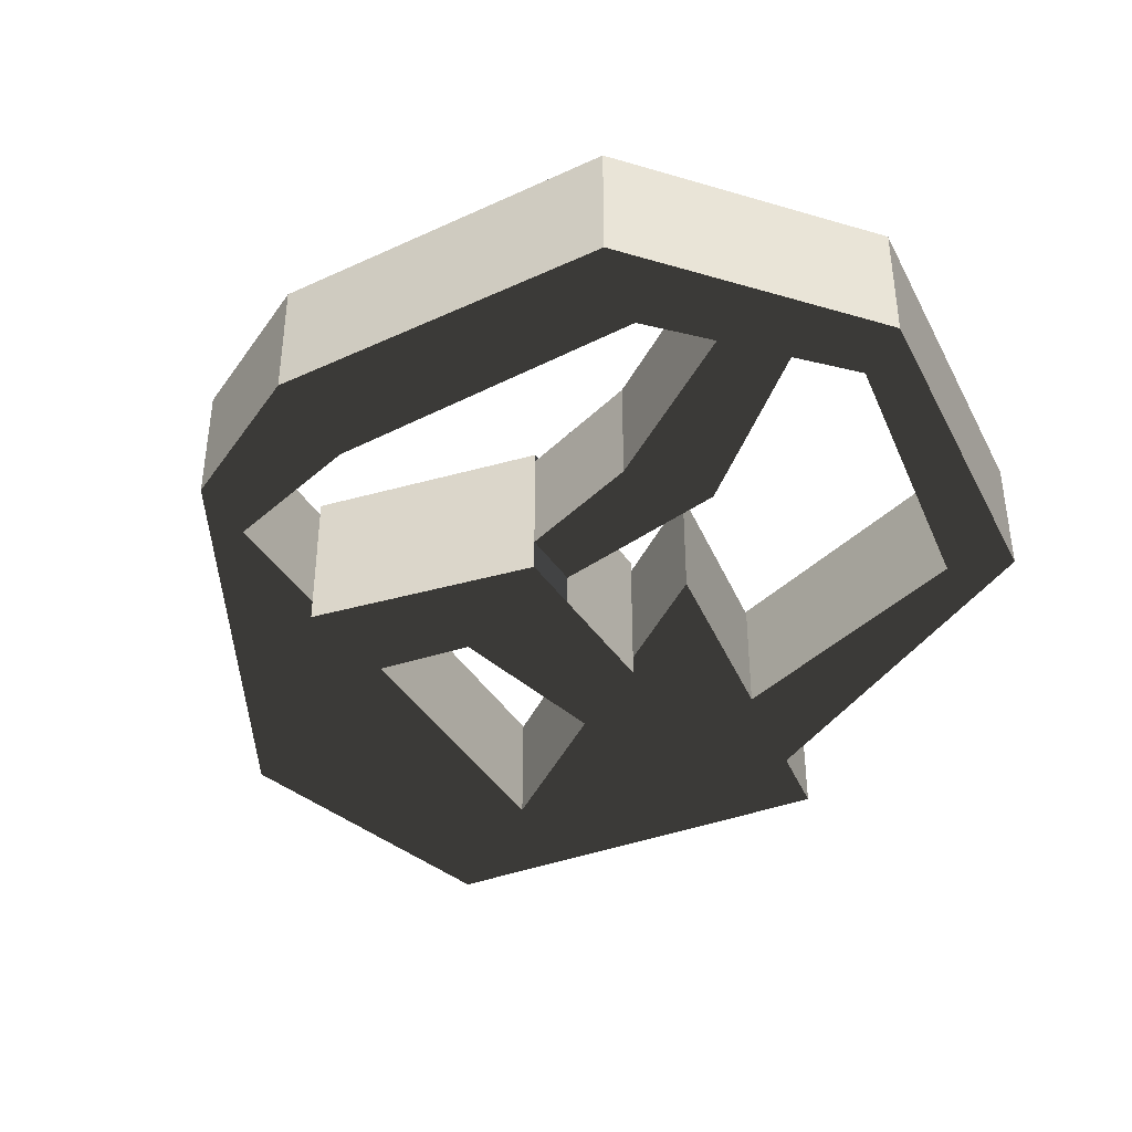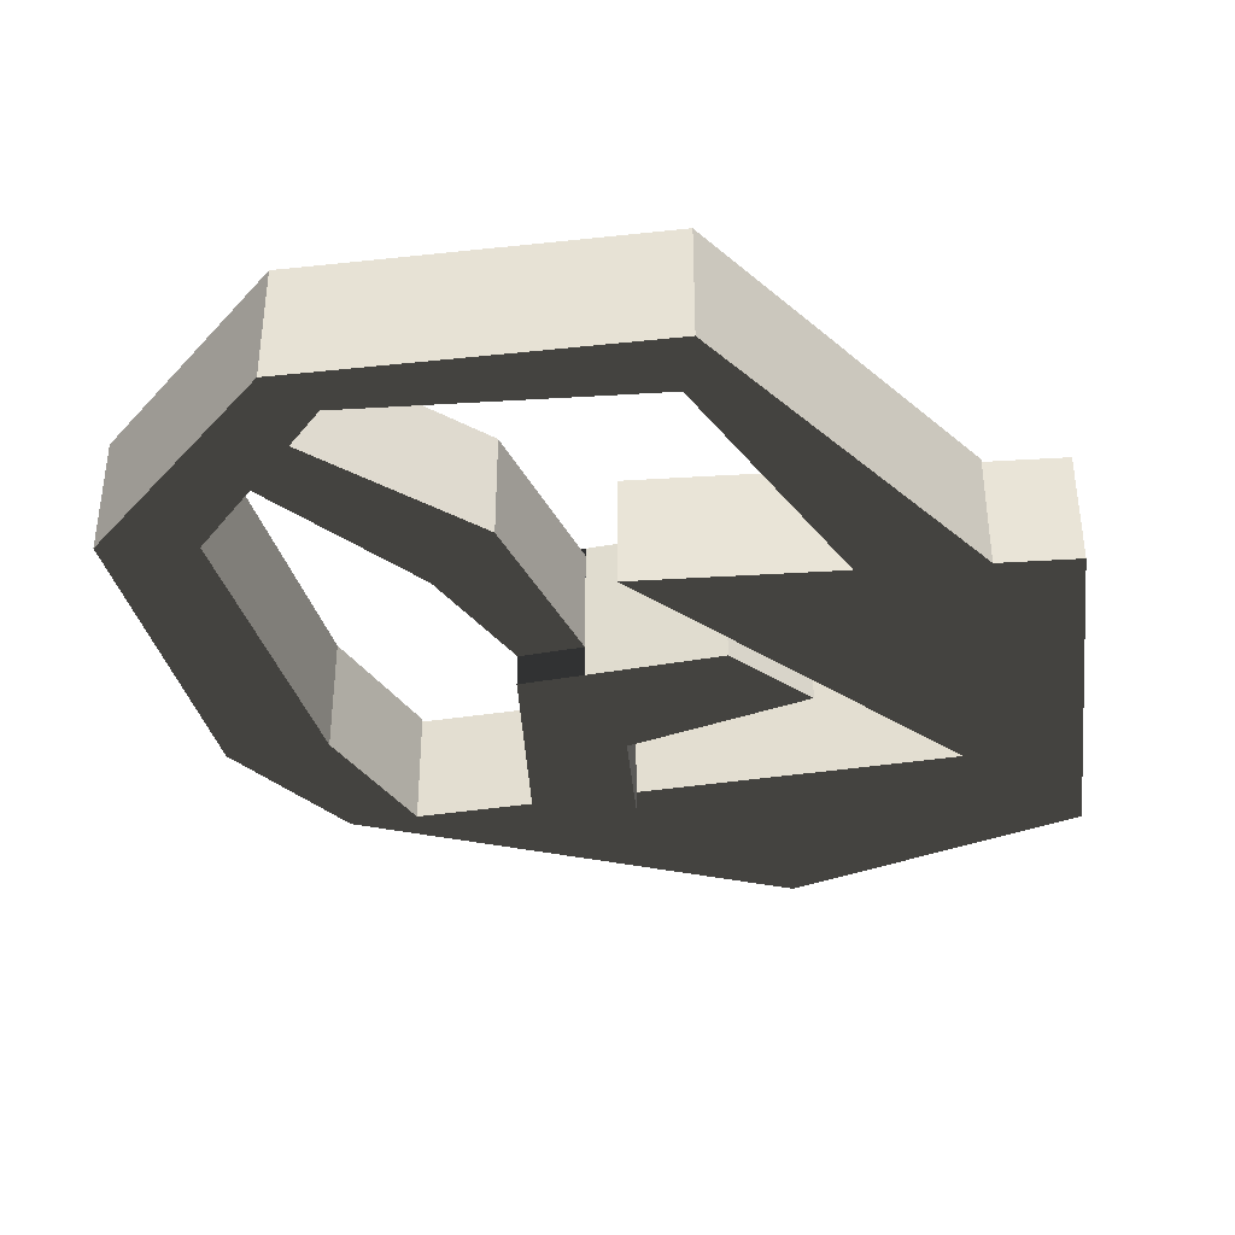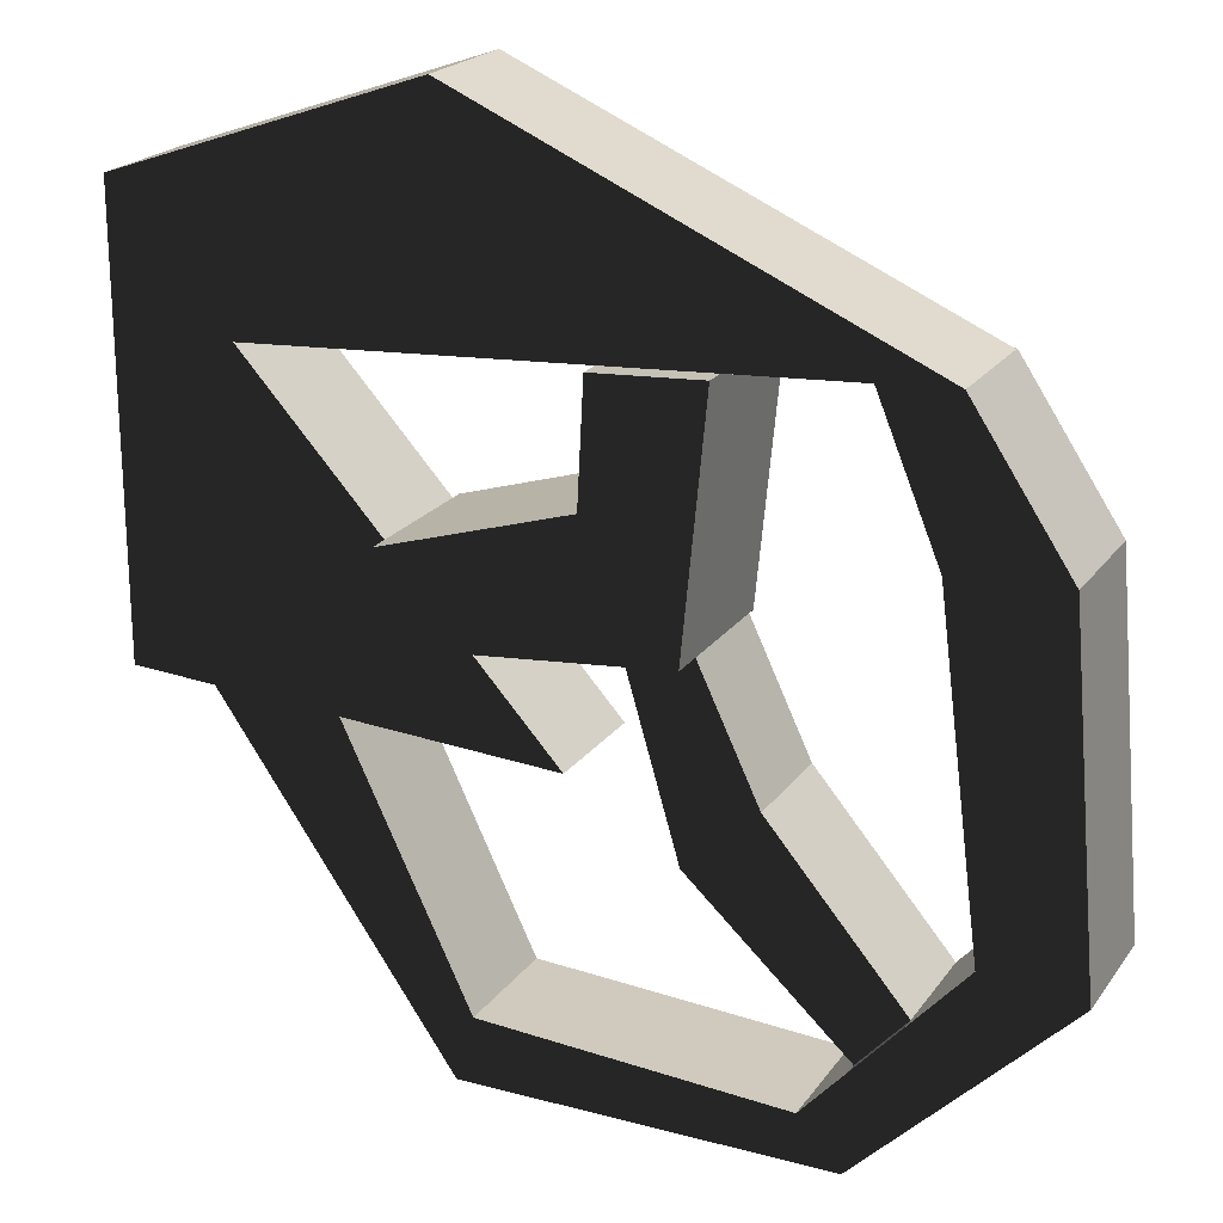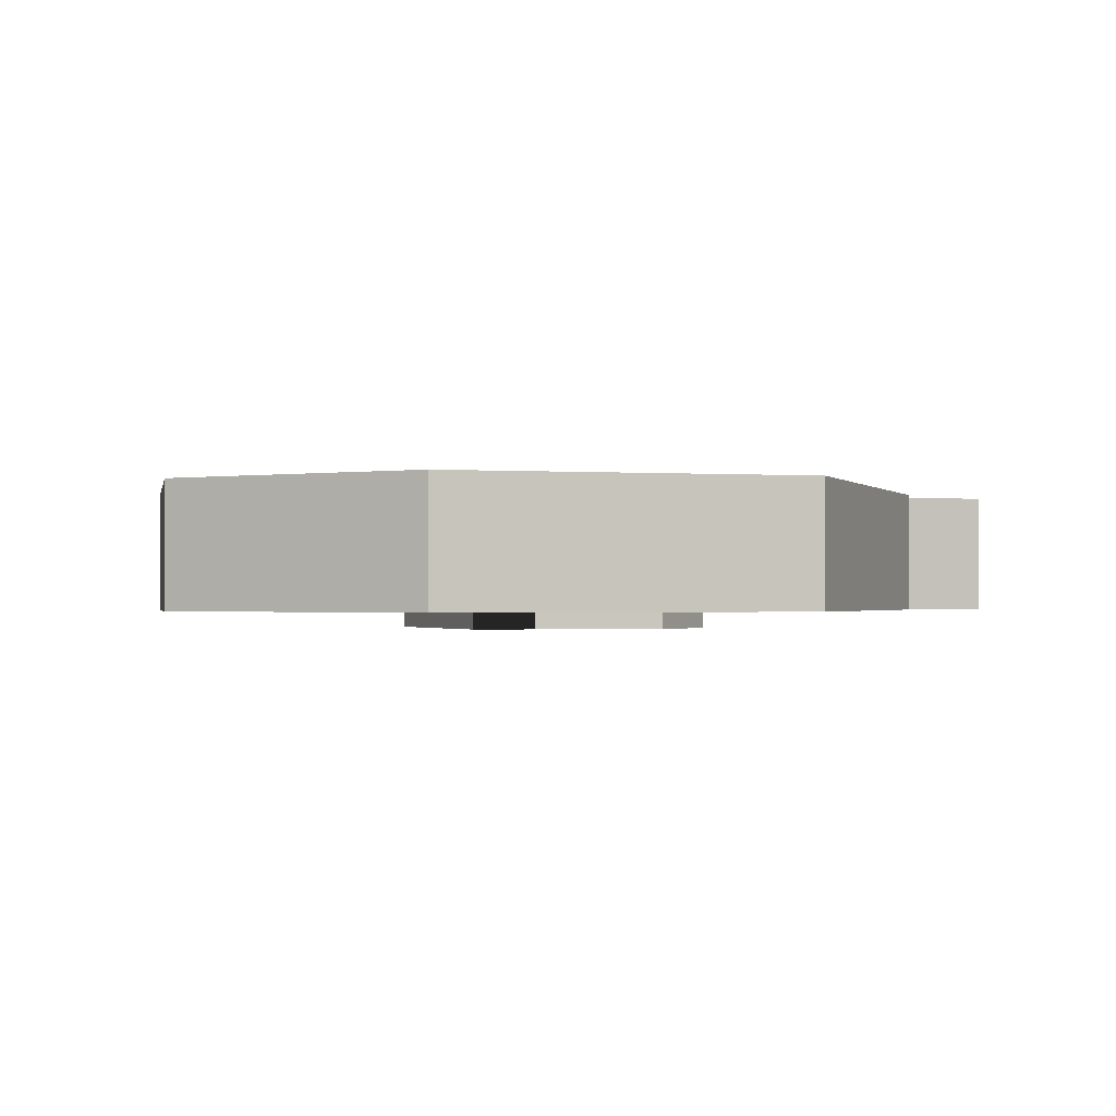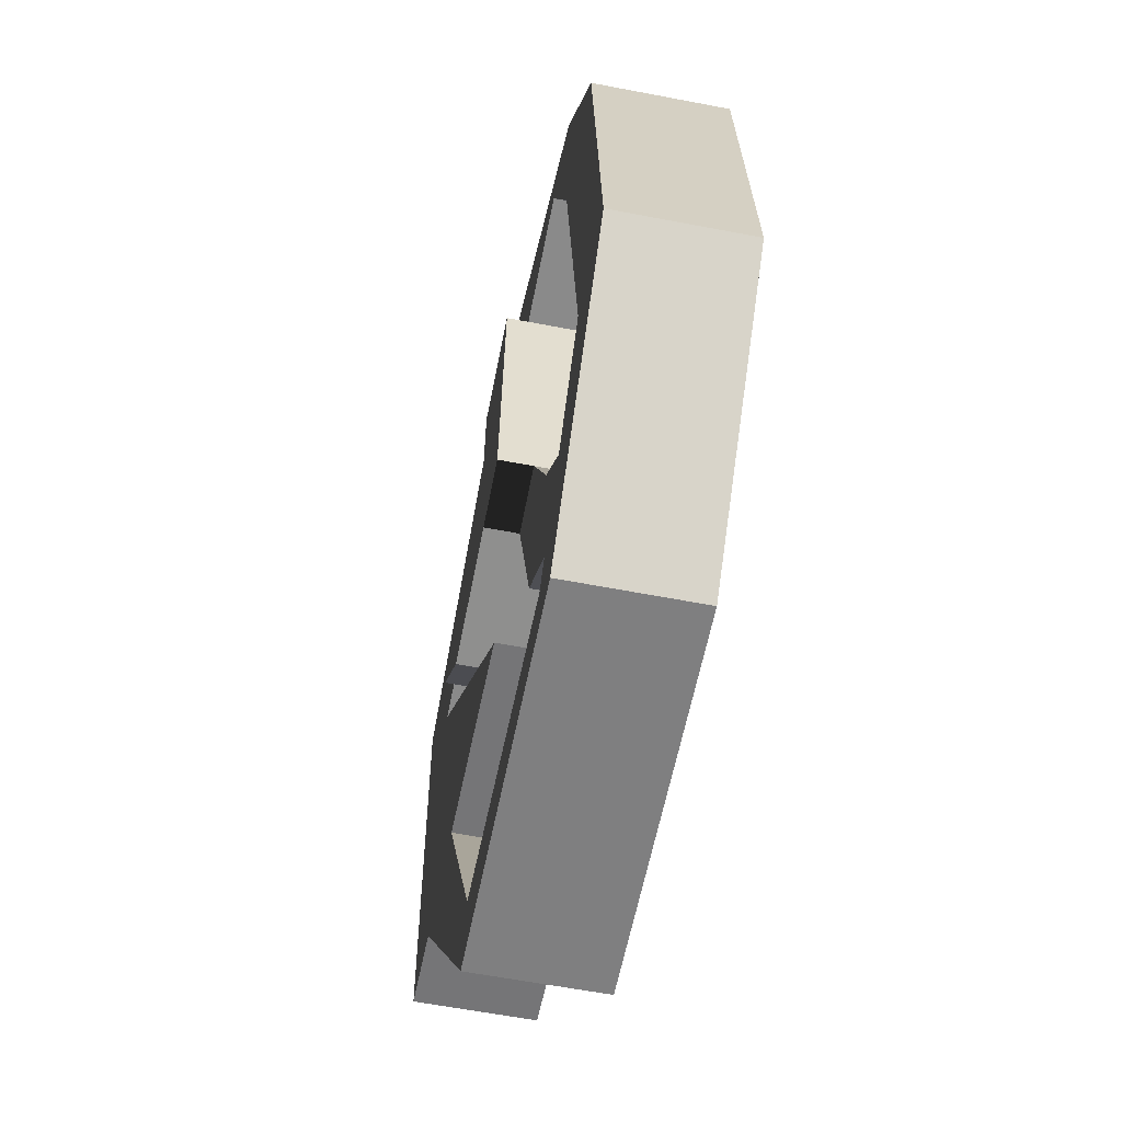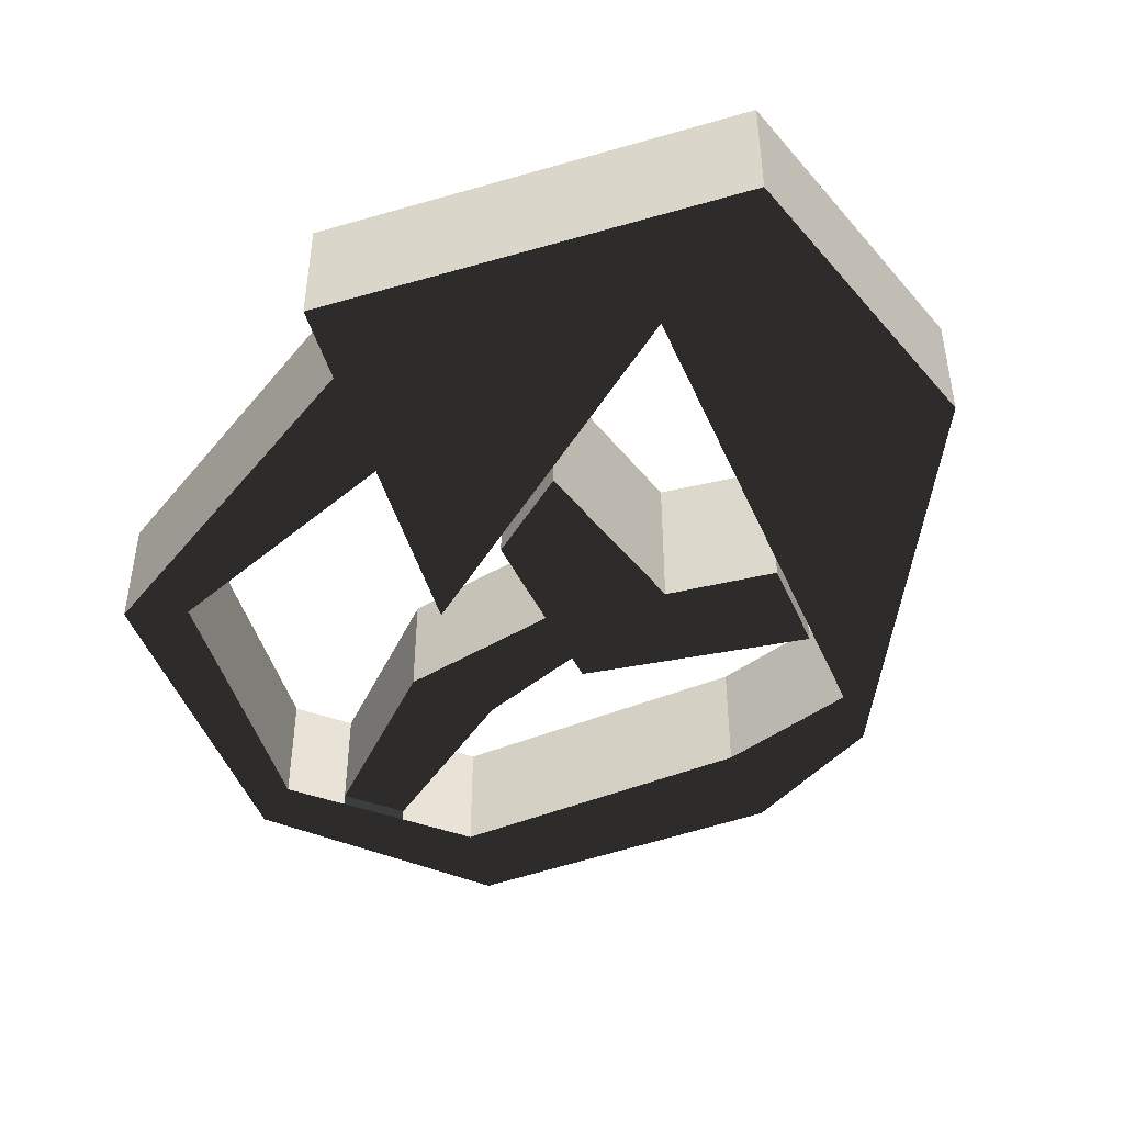
<metadata>
{"format":"obj","ext":"obj","renderer":"f3d","projection":"perspective","resolution":1024,"background":"white","views":[{"elev":-39.7,"azim":114.9,"up":"+Y"},{"elev":-36.5,"azim":-172.1,"up":"+Y"},{"elev":21.1,"azim":25.5,"up":"+Z"},{"elev":-1.0,"azim":164.5,"up":"+Y"},{"elev":-59.8,"azim":78.8,"up":"+Z"},{"elev":-44.8,"azim":-71.4,"up":"+Y"}]}
</metadata>
<code>
v -26.6 -0.5 13.44
v -22.39 -0.5 13.2
v -15.2 -0.5 12.8
v -26.6 3.5 13.44
v -22.39 3.5 13.2
v -15.2 3.5 12.8
v -18.24 -0.5 16.14
v -18.24 3.5 16.14
v -20.73 -0.5 18.87
v -20.73 3.5 18.87
v -25.4 -0.5 24
v -25.4 3.5 24
v -29.4 -0.5 28.4
v -29.4 3.5 28.4
v -29.4 -0.5 13.6
v -29.4 3.5 13.6
v -14.2 -0.5 24.73
v -14.2 3.5 24.73
v -10.61 -0.5 24.97
v -10.61 3.5 24.97
v -6.403 -0.5 25.24
v -6.403 3.5 25.24
v -4 -0.5 25.4
v -4 3.5 25.4
v -19 -0.5 32
v -19 3.5 32
v -13.62 -1.2 16.59
v -11.4 -1.2 16.8
v -10.61 -1.2 24.97
v -13.62 3.9 16.59
v -11.4 3.9 16.8
v -10.61 3.9 24.97
v -14.2 -1.2 24.73
v -14.2 3.9 24.73
v -14.4 -1.2 20.8
v -14.4 3.9 20.8
v -14.62 -1.2 16.49
v -14.62 3.9 16.49
v -20.73 -1.2 18.87
v -20.73 3.9 18.87
v -18.24 -1.2 16.14
v -18.24 3.9 16.14
v -0.8 -0.5 20.6
v -0.8 3.6 20.6
v -4 3.6 25.4
v -6.403 3.6 25.24
v -4.4 -0.5 20.4
v -4.4 3.6 20.4
v -3.236 -0.5 17.58
v -3.236 3.6 17.58
v -0.5622 -0.5 17.84
v -0.5622 3.6 17.84
v -4.032 -0.5 17.51
v -4.032 3.6 17.51
v -3.348 -0.5 12.13
v -3.348 3.6 12.13
v -0.05403 -0.5 11.95
v -0.05403 3.6 11.95
v -12.46 -0.1 12.65
v -9.287 -0.1 12.47
v -9.4 -0.1 12.6
v -12.46 3.6 12.65
v -9.287 3.6 12.47
v -9.4 3.6 12.6
v -12.86 -0.1 16.66
v -12.86 3.6 16.66
v -13.62 -0.1 16.59
v -13.62 3.6 16.59
v -11.4 -0.1 16.8
v -11.4 3.6 16.8
v -6.6 -0.5 2.2
v 0.2 -0.5 9
v -6.6 3.6 2.2
v 0.2 3.6 9
v -0.694 -0.5 11.98
v -0.694 3.6 11.98
v -3 -0.5 9.4
v -3 3.6 9.4
v -4.881 -0.5 7.294
v -4.881 3.6 7.294
v -6.485 -0.5 5.497
v -6.485 3.6 5.497
v -8 -0.5 3.8
v -8 3.6 3.8
v -9.429 -0.5 2.2
v -9.429 3.6 2.2
v -18.8 -0.5 2.2
v -18.8 3.6 2.2
v -18.2 -0.5 4.4
v -18.2 3.6 4.4
v -20.42 -0.5 4.53
v -20.42 3.6 4.53
v -22.39 3.6 13.2
v -26.6 3.6 13.44
v -11.8 -0.1 10.4
v -6.485 -0.1 5.497
v -4.881 -0.1 7.294
v -11.8 3.6 10.4
v -12.86 -1.2 16.66
v -12.86 3.9 16.66
f 1 2 3
f 4 5 6
f 1 3 7
f 4 6 8
f 1 7 9
f 4 8 10
f 1 9 11
f 4 10 12
f 1 11 13
f 4 12 14
f 15 1 13
f 16 4 14
f 14 13 15
f 14 15 16
f 16 15 1
f 16 1 4
f 5 2 3
f 5 3 6
f 6 3 7
f 6 7 8
f 10 9 11
f 10 11 12
f 13 11 17
f 14 12 18
f 13 17 19
f 14 18 20
f 13 19 21
f 14 20 22
f 13 21 23
f 14 22 24
f 13 23 25
f 14 24 26
f 26 25 13
f 26 13 14
f 12 11 17
f 12 17 18
f 20 19 21
f 20 21 22
f 24 23 25
f 24 25 26
f 27 28 29
f 30 31 32
f 27 29 33
f 30 32 34
f 27 33 35
f 30 34 36
f 27 35 37
f 30 36 38
f 38 37 27
f 38 27 30
f 31 28 29
f 31 29 32
f 34 33 35
f 34 35 36
f 19 29 33
f 19 33 17
f 32 20 18
f 32 18 34
f 37 35 39
f 38 36 40
f 37 39 41
f 38 40 42
f 42 41 37
f 42 37 38
f 36 35 39
f 36 39 40
f 9 39 41
f 9 41 7
f 40 10 8
f 40 8 42
f 43 23 21
f 44 45 46
f 43 21 47
f 44 46 48
f 43 47 49
f 44 48 50
f 43 49 51
f 44 50 52
f 52 51 43
f 52 43 44
f 44 43 23
f 44 23 45
f 46 21 47
f 46 47 48
f 45 24 22
f 45 22 46
f 53 49 47
f 54 50 48
f 48 47 53
f 48 53 54
f 51 53 55
f 52 54 56
f 51 55 57
f 52 56 58
f 58 57 51
f 58 51 52
f 54 53 55
f 54 55 56
f 59 60 61
f 62 63 64
f 59 61 65
f 62 64 66
f 59 65 67
f 62 66 68
f 68 67 59
f 68 59 62
f 63 60 61
f 63 61 64
f 65 99 27
f 65 27 67
f 100 66 68
f 100 68 30
f 69 65 61
f 70 66 64
f 64 61 69
f 64 69 70
f 69 28 99
f 69 99 65
f 31 70 66
f 31 66 100
f 71 72 57
f 73 74 58
f 71 57 75
f 73 58 76
f 71 75 77
f 73 76 78
f 71 77 79
f 73 78 80
f 71 79 81
f 73 80 82
f 71 81 83
f 73 82 84
f 71 83 85
f 73 84 86
f 86 85 71
f 86 71 73
f 73 71 72
f 73 72 74
f 74 72 57
f 74 57 58
f 78 77 79
f 78 79 80
f 82 81 83
f 82 83 84
f 75 55 77
f 76 56 78
f 56 55 77
f 56 77 78
f 87 85 83
f 88 86 84
f 87 83 89
f 88 84 90
f 87 89 91
f 88 90 92
f 92 91 87
f 92 87 88
f 88 87 85
f 88 85 86
f 84 83 89
f 84 89 90
f 91 89 2
f 92 90 93
f 91 2 1
f 92 93 94
f 94 1 91
f 94 91 92
f 90 89 2
f 90 2 93
f 93 5 4
f 93 4 94
f 95 96 97
f 98 82 80
f 95 97 60
f 98 80 63
f 95 60 59
f 98 63 62
f 62 59 95
f 62 95 98
f 98 95 96
f 98 96 82
f 80 97 60
f 80 60 63
f 96 81 79
f 96 79 97

</code>
